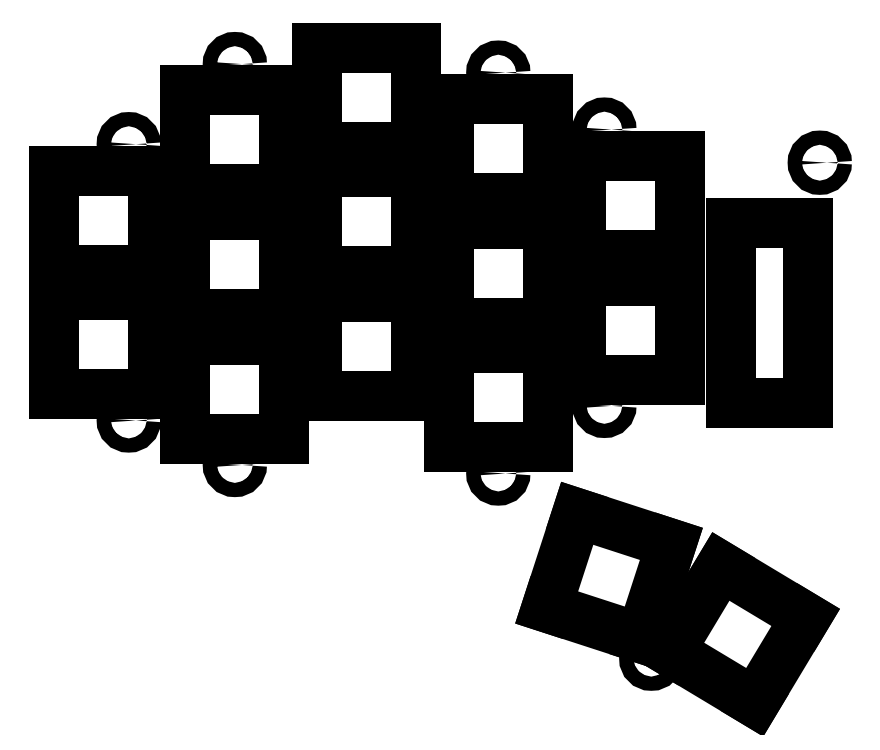
<metadata>
{"format":"dxf","ext":"dxf","renderer":"ezdxf+matplotlib","layout":"modelspace","background":"white","min_lineweight":24,"dpi":150}
</metadata>
<code>
0
SECTION
2
ENTITIES
0
CIRCLE
8
0
10
103.6
20
-54.35
40
1
0
CIRCLE
8
0
10
103.6
20
-93.15
40
1
0
CIRCLE
8
0
10
118.5
20
-43.1
40
1
0
CIRCLE
8
0
10
118.5
20
-99.4
40
1
0
CIRCLE
8
0
10
155.5
20
-44.3
40
1
0
CIRCLE
8
0
10
155.5
20
-100.6
40
1
0
CIRCLE
8
0
10
170.4
20
-52.3
40
1
0
CIRCLE
8
0
10
170.4
20
-91.1
40
1
0
CIRCLE
8
0
10
177
20
-126.6
40
1
0
CIRCLE
8
0
10
200.7
20
-56.95
40
1
0
LINE
8
0
10
93.05
20
-89.45
11
107
21
-89.45
0
LINE
8
0
10
107
20
-89.45
11
107
21
-75.55
0
LINE
8
0
10
107
20
-75.55
11
93.05
21
-75.55
0
LINE
8
0
10
93.05
20
-75.55
11
93.05
21
-89.45
0
LINE
8
0
10
93.05
20
-71.95
11
107
21
-71.95
0
LINE
8
0
10
107
20
-71.95
11
107
21
-58.05
0
LINE
8
0
10
107
20
-58.05
11
93.05
21
-58.05
0
LINE
8
0
10
93.05
20
-58.05
11
93.05
21
-71.95
0
LINE
8
0
10
111.5
20
-95.7
11
125.5
21
-95.7
0
LINE
8
0
10
125.5
20
-95.7
11
125.5
21
-81.8
0
LINE
8
0
10
125.5
20
-81.8
11
111.5
21
-81.8
0
LINE
8
0
10
111.5
20
-81.8
11
111.5
21
-95.7
0
LINE
8
0
10
111.5
20
-78.2
11
125.5
21
-78.2
0
LINE
8
0
10
125.5
20
-78.2
11
125.5
21
-64.3
0
LINE
8
0
10
125.5
20
-64.3
11
111.5
21
-64.3
0
LINE
8
0
10
111.5
20
-64.3
11
111.5
21
-78.2
0
LINE
8
0
10
111.5
20
-60.7
11
125.5
21
-60.7
0
LINE
8
0
10
125.5
20
-60.7
11
125.5
21
-46.8
0
LINE
8
0
10
125.5
20
-46.8
11
111.5
21
-46.8
0
LINE
8
0
10
111.5
20
-46.8
11
111.5
21
-60.7
0
LINE
8
0
10
130.1
20
-89.7
11
143.9
21
-89.7
0
LINE
8
0
10
143.9
20
-89.7
11
143.9
21
-75.8
0
LINE
8
0
10
143.9
20
-75.8
11
130.1
21
-75.8
0
LINE
8
0
10
130.1
20
-75.8
11
130.1
21
-89.7
0
LINE
8
0
10
130.1
20
-72.2
11
143.9
21
-72.2
0
LINE
8
0
10
143.9
20
-72.2
11
143.9
21
-58.3
0
LINE
8
0
10
143.9
20
-58.3
11
130.1
21
-58.3
0
LINE
8
0
10
130.1
20
-58.3
11
130.1
21
-72.2
0
LINE
8
0
10
130.1
20
-54.7
11
143.9
21
-54.7
0
LINE
8
0
10
143.9
20
-54.7
11
143.9
21
-40.8
0
LINE
8
0
10
143.9
20
-40.8
11
130.1
21
-40.8
0
LINE
8
0
10
130.1
20
-40.8
11
130.1
21
-54.7
0
LINE
8
0
10
148.6
20
-96.9
11
162.4
21
-96.9
0
LINE
8
0
10
162.4
20
-96.9
11
162.4
21
-83
0
LINE
8
0
10
162.4
20
-83
11
148.6
21
-83
0
LINE
8
0
10
148.6
20
-83
11
148.6
21
-96.9
0
LINE
8
0
10
148.6
20
-79.4
11
162.4
21
-79.4
0
LINE
8
0
10
162.4
20
-79.4
11
162.4
21
-65.5
0
LINE
8
0
10
162.4
20
-65.5
11
148.6
21
-65.5
0
LINE
8
0
10
148.6
20
-65.5
11
148.6
21
-79.4
0
LINE
8
0
10
148.6
20
-61.9
11
162.4
21
-61.9
0
LINE
8
0
10
162.4
20
-61.9
11
162.4
21
-48
0
LINE
8
0
10
162.4
20
-48
11
148.6
21
-48
0
LINE
8
0
10
148.6
20
-48
11
148.6
21
-61.9
0
LINE
8
0
10
167.1
20
-87.4
11
180.9
21
-87.4
0
LINE
8
0
10
180.9
20
-87.4
11
180.9
21
-73.5
0
LINE
8
0
10
180.9
20
-73.5
11
167.1
21
-73.5
0
LINE
8
0
10
167.1
20
-73.5
11
167.1
21
-87.4
0
LINE
8
0
10
167.1
20
-69.9
11
180.9
21
-69.9
0
LINE
8
0
10
180.9
20
-69.9
11
180.9
21
-56
0
LINE
8
0
10
180.9
20
-56
11
167.1
21
-56
0
LINE
8
0
10
167.1
20
-56
11
167.1
21
-69.9
0
LINE
8
0
10
162.3
20
-119.4
11
175.5
21
-123.7
0
LINE
8
0
10
175.5
20
-123.7
11
179.8
21
-110.5
0
LINE
8
0
10
179.8
20
-110.5
11
166.6
21
-106.2
0
LINE
8
0
10
166.6
20
-106.2
11
162.3
21
-119.4
0
LINE
8
0
10
179.6
20
-125.6
11
191.5
21
-132.7
0
LINE
8
0
10
191.5
20
-132.7
11
198.7
21
-120.8
0
LINE
8
0
10
198.7
20
-120.8
11
186.8
21
-113.7
0
LINE
8
0
10
186.8
20
-113.7
11
179.6
21
-125.6
0
LINE
8
0
10
188.2
20
-90.65
11
199.1
21
-90.65
0
LINE
8
0
10
199.1
20
-90.65
11
199.1
21
-65.35
0
LINE
8
0
10
199.1
20
-65.35
11
188.2
21
-65.35
0
LINE
8
0
10
188.2
20
-65.35
11
188.2
21
-90.65
0
ENDSEC
0
EOF

</code>
